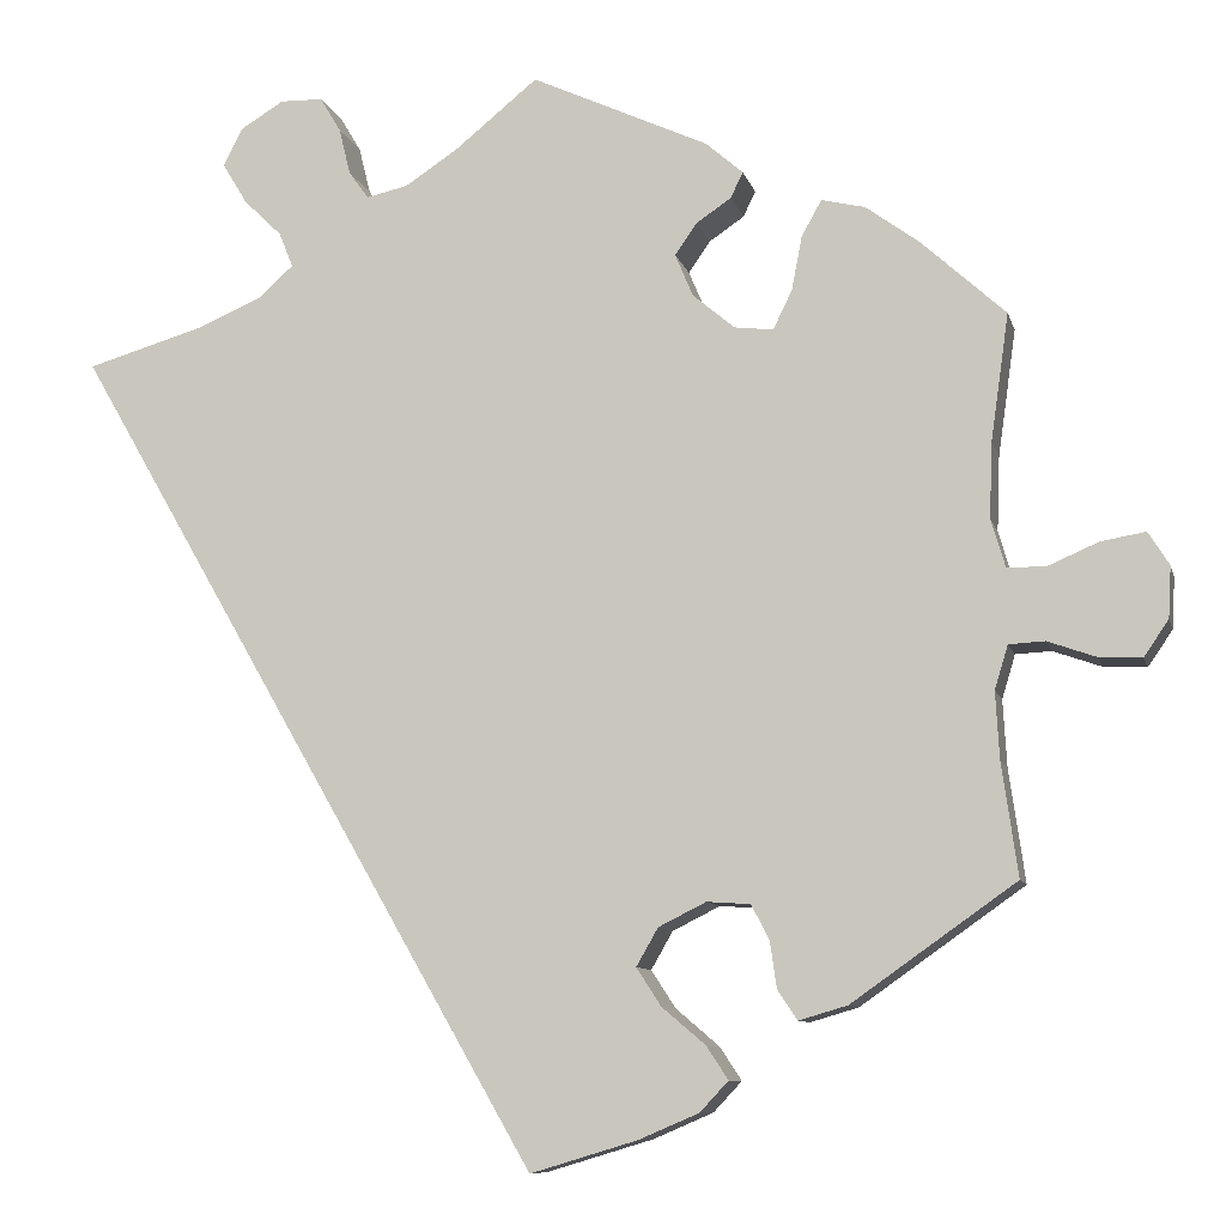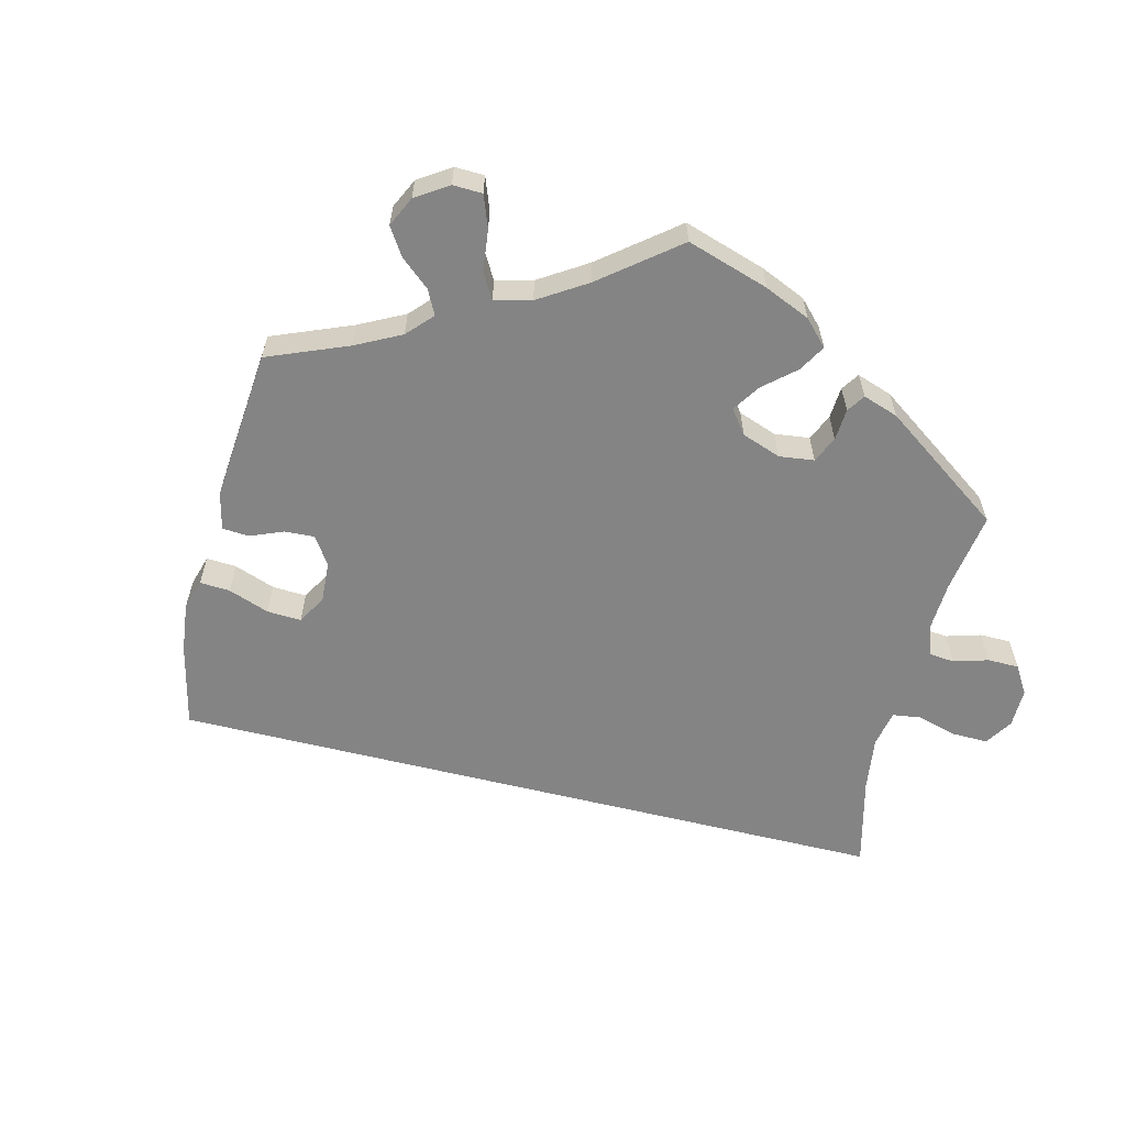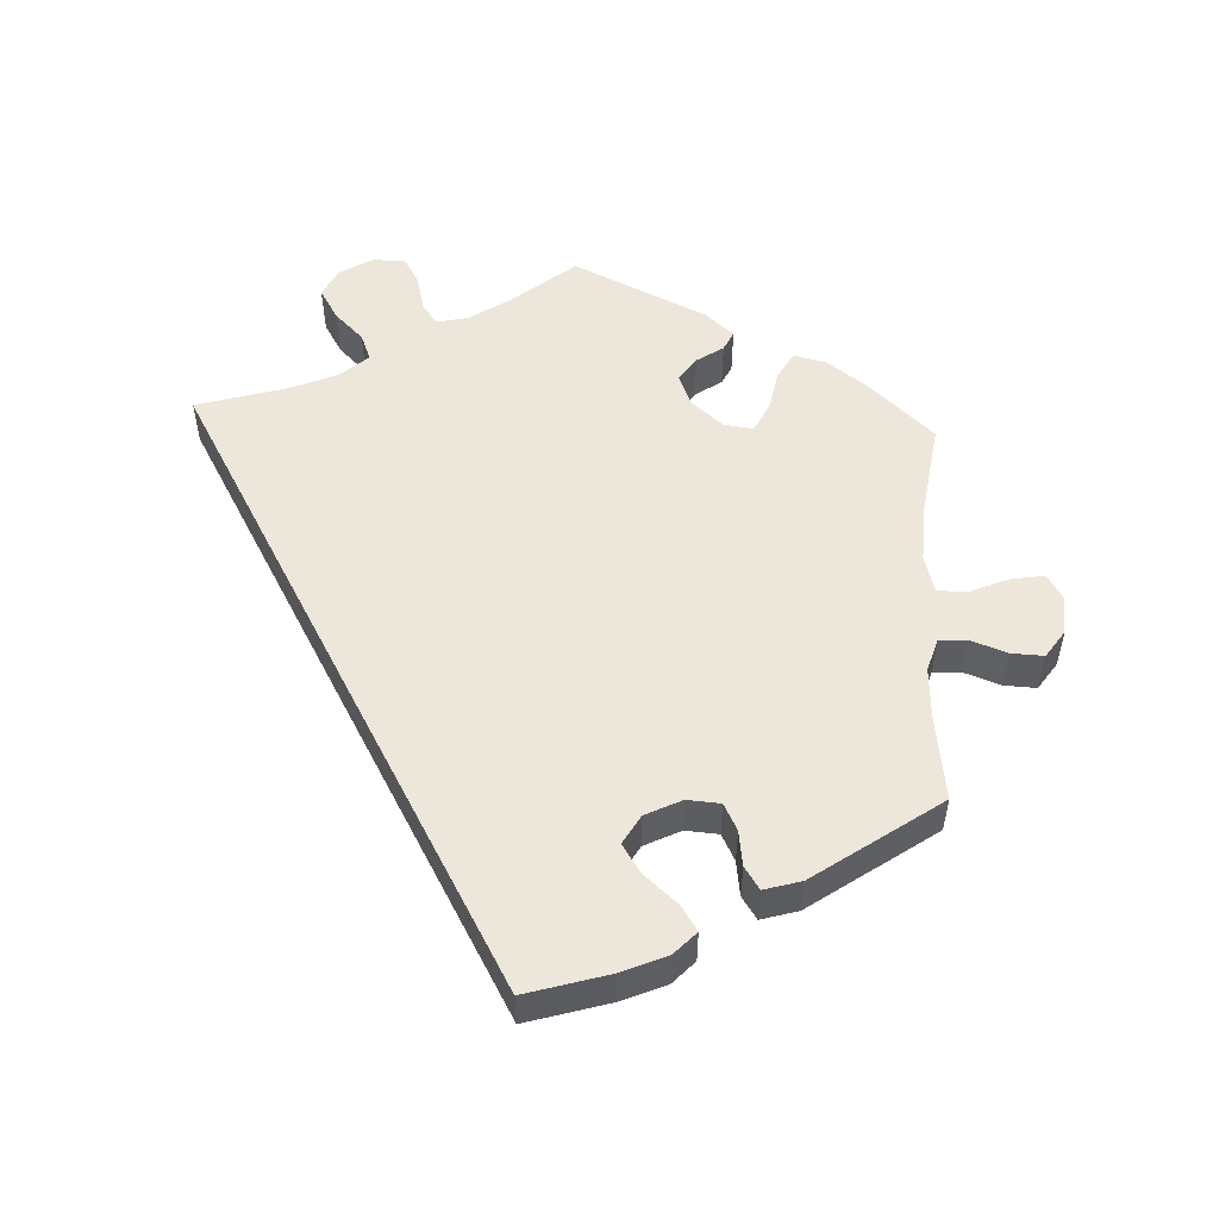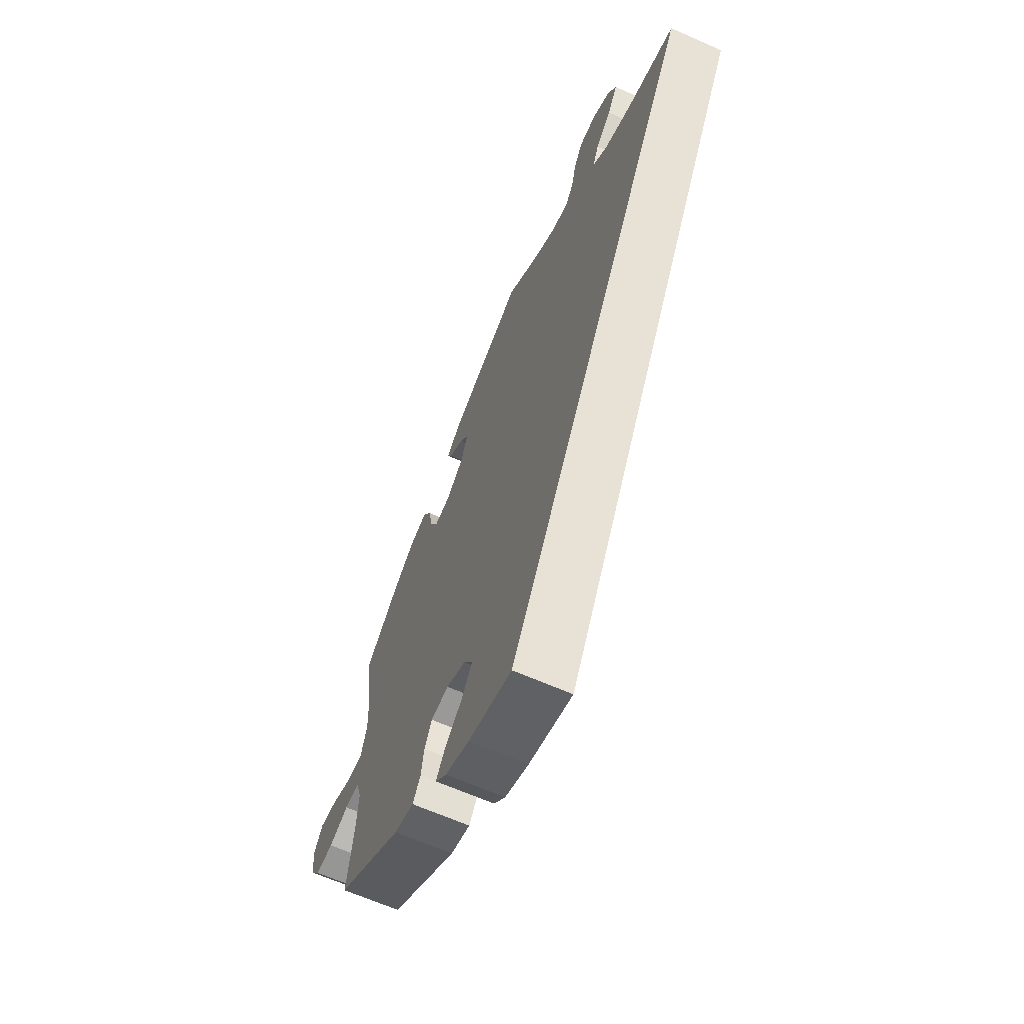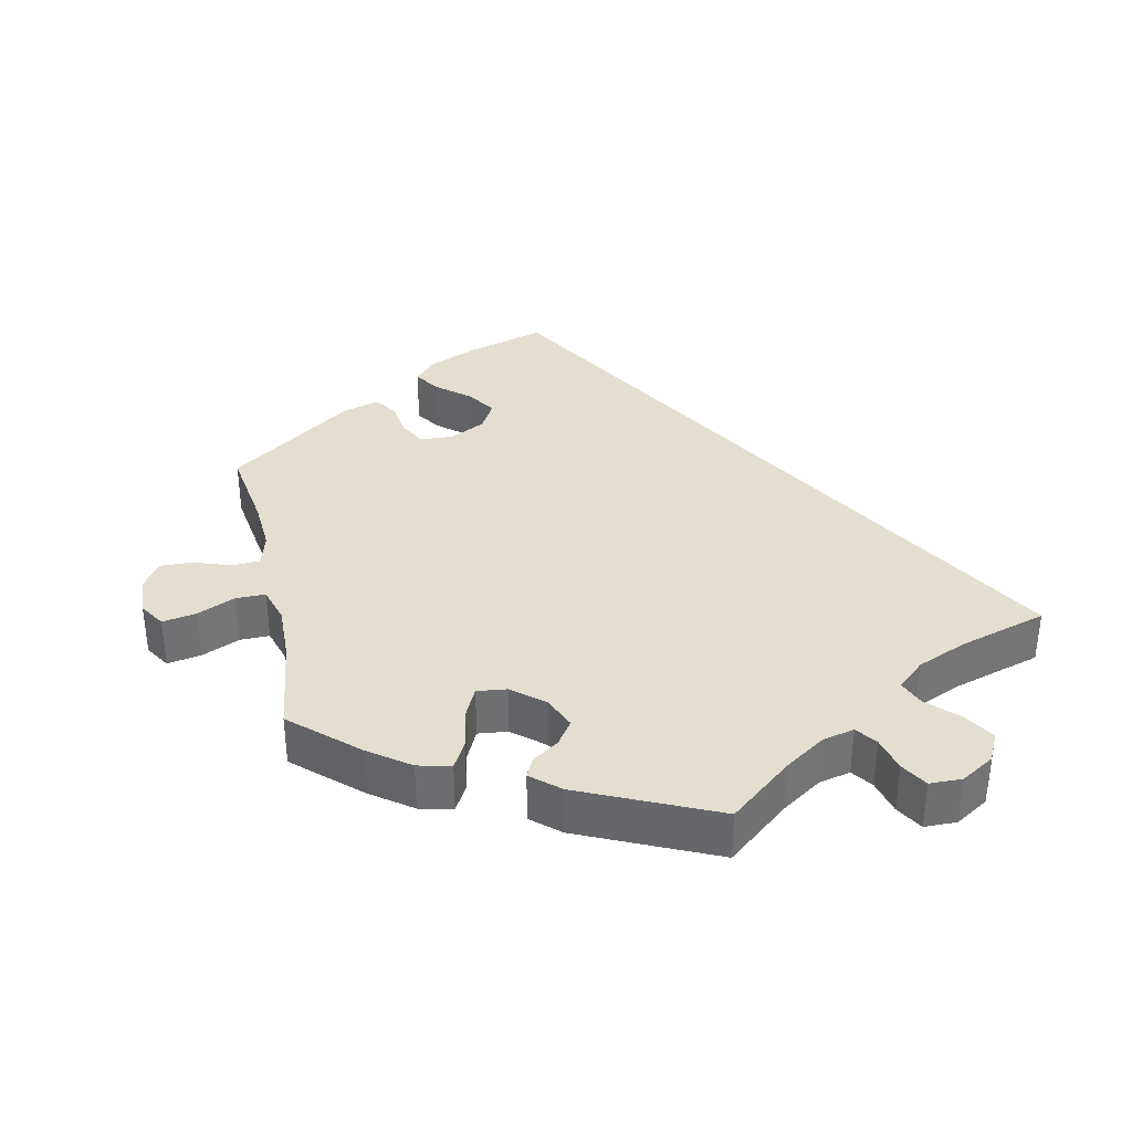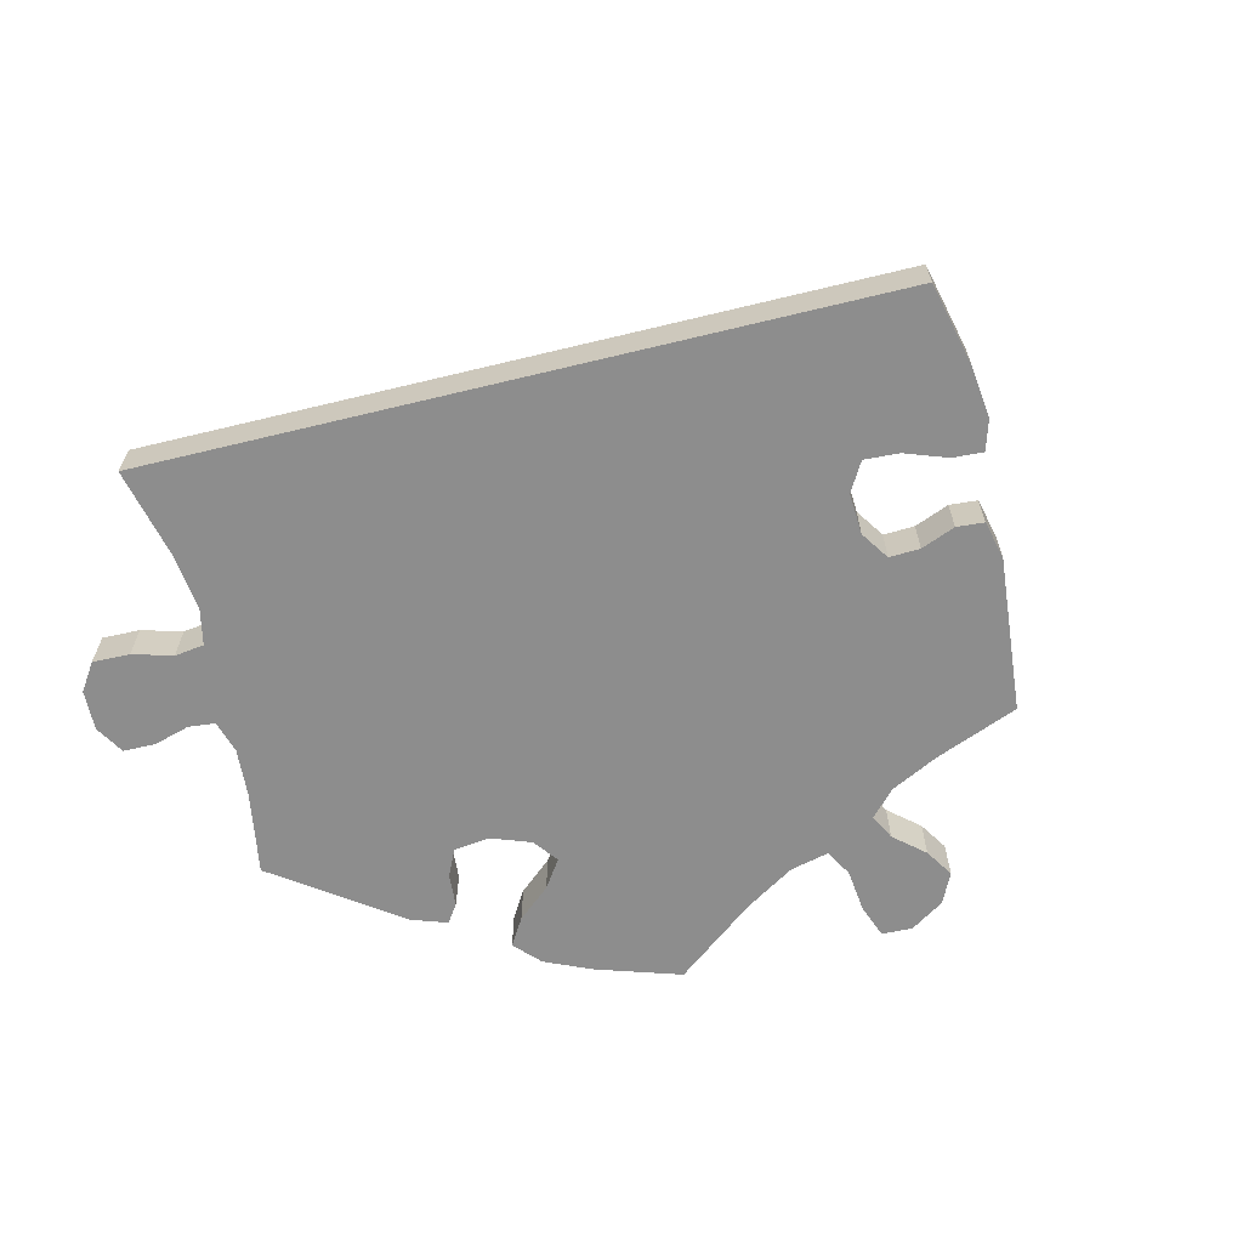
<metadata>
{"format":"obj","ext":"obj","renderer":"f3d","projection":"perspective","resolution":1024,"background":"white","views":[{"elev":-9.2,"azim":-166.6,"up":"+Z"},{"elev":-61.4,"azim":-73.9,"up":"+Y"},{"elev":53.2,"azim":-177.1,"up":"+Y"},{"elev":-65.3,"azim":66.1,"up":"+Z"},{"elev":35.9,"azim":-12.3,"up":"+Y"},{"elev":-64.6,"azim":133.7,"up":"+Y"}]}
</metadata>
<code>
v 0.001 0.07 -0.578
v -0.112 0.07 -0.544
v -0.175 0.07 -0.517
v -0.205 0.07 -0.485
v -0.182 0.07 -0.45
v -0.136 0.07 -0.411
v -0.11 0.07 -0.371
v -0.133 0.07 -0.331
v -0.183 0.07 -0.306
v -0.229 0.07 -0.309
v -0.248 0.07 -0.346
v -0.255 0.07 -0.395
v -0.276 0.07 -0.426
v -0.327 0.07 -0.411
v -0.5 0.07 -0.289
v -0.483 0.07 -0.17
v -0.479 0.07 -0.099
v -0.493 0.07 -0.053
v -0.531 0.07 -0.051
v -0.582 0.07 -0.069
v -0.627 0.07 -0.071
v -0.653 0.07 -0.033
v -0.656 0.07 0.021
v -0.634 0.07 0.056
v -0.587 0.07 0.048
v -0.534 0.07 0.025
v -0.493 0.07 0.025
v -0.478 0.07 0.076
v -0.481 0.07 0.155
v -0.5 0.07 0.289
v -0.411 0.07 0.37
v -0.355 0.07 0.411
v -0.309 0.07 0.422
v -0.288 0.07 0.384
v -0.277 0.07 0.327
v -0.257 0.07 0.286
v -0.216 0.07 0.291
v -0.172 0.07 0.328
v -0.153 0.07 0.373
v -0.176 0.07 0.406
v -0.213 0.07 0.431
v -0.226 0.07 0.458
v -0.187 0.07 0.492
v 0 0.07 0.578
v 0.087 0.07 0.507
v 0.143 0.07 0.47
v 0.187 0.07 0.46
v 0.208 0.07 0.489
v 0.22 0.07 0.538
v 0.242 0.07 0.575
v 0.287 0.07 0.576
v 0.333 0.07 0.548
v 0.353 0.07 0.508
v 0.327 0.07 0.465
v 0.287 0.07 0.426
v 0.272 0.07 0.389
v 0.31 0.07 0.355
v 0.379 0.07 0.326
v 0.501 0.07 0.29
v 0.001 0 -0.578
v -0.112 0 -0.544
v -0.175 0 -0.517
v -0.205 0 -0.485
v -0.182 0 -0.45
v -0.136 0 -0.411
v -0.11 0 -0.371
v -0.133 0 -0.331
v -0.183 0 -0.306
v -0.229 0 -0.309
v -0.248 0 -0.346
v -0.255 0 -0.395
v -0.276 0 -0.426
v -0.327 0 -0.411
v -0.5 0 -0.289
v -0.483 0 -0.17
v -0.479 0 -0.099
v -0.493 0 -0.053
v -0.531 0 -0.051
v -0.582 0 -0.069
v -0.627 0 -0.071
v -0.653 0 -0.033
v -0.656 0 0.021
v -0.634 0 0.056
v -0.587 0 0.048
v -0.534 0 0.025
v -0.493 0 0.025
v -0.478 0 0.076
v -0.481 0 0.155
v -0.5 0 0.289
v -0.411 0 0.37
v -0.355 0 0.411
v -0.309 0 0.422
v -0.288 0 0.384
v -0.277 0 0.327
v -0.257 0 0.286
v -0.216 0 0.291
v -0.172 0 0.328
v -0.153 0 0.373
v -0.176 0 0.406
v -0.213 0 0.431
v -0.226 0 0.458
v -0.187 0 0.492
v 0 0 0.578
v 0.087 0 0.507
v 0.143 0 0.47
v 0.187 0 0.46
v 0.208 0 0.489
v 0.22 0 0.538
v 0.242 0 0.575
v 0.287 0 0.576
v 0.333 0 0.548
v 0.353 0 0.508
v 0.327 0 0.465
v 0.287 0 0.426
v 0.272 0 0.389
v 0.31 0 0.355
v 0.379 0 0.326
v 0.501 0 0.29
f 58 59 1 2
f 57 58 2 3
f 56 57 3
f 55 56 3
f 52 53 54 55
f 48 49 50 51
f 47 48 51 52
f 42 43 44 45
f 40 41 42 45
f 39 40 45 46
f 38 39 46 47
f 32 33 34 35
f 32 35 36
f 29 30 31 32
f 28 29 32 36
f 27 28 36 37
f 23 24 25 26
f 23 26 27
f 22 23 27
f 19 20 21 22
f 18 19 22 27
f 17 18 27 37
f 13 14 15 16
f 11 12 13 16
f 10 11 16 17
f 9 10 17 37
f 3 4 5 6
f 3 6 7
f 55 3 7
f 47 52 55 7
f 38 47 7 8
f 8 9 37 38
f 61 60 118 117
f 62 61 117 116
f 62 116 115
f 62 115 114
f 114 113 112 111
f 110 109 108 107
f 111 110 107 106
f 104 103 102 101
f 104 101 100 99
f 105 104 99 98
f 106 105 98 97
f 94 93 92 91
f 95 94 91
f 91 90 89 88
f 95 91 88 87
f 96 95 87 86
f 85 84 83 82
f 86 85 82
f 86 82 81
f 81 80 79 78
f 86 81 78 77
f 96 86 77 76
f 75 74 73 72
f 75 72 71 70
f 76 75 70 69
f 96 76 69 68
f 65 64 63 62
f 66 65 62
f 66 62 114
f 66 114 111 106
f 67 66 106 97
f 97 96 68 67
f 1 60 61 2
f 2 61 62 3
f 3 62 63 4
f 4 63 64 5
f 5 64 65 6
f 6 65 66 7
f 7 66 67 8
f 8 67 68 9
f 9 68 69 10
f 10 69 70 11
f 11 70 71 12
f 12 71 72 13
f 13 72 73 14
f 14 73 74 15
f 15 74 75 16
f 16 75 76 17
f 17 76 77 18
f 18 77 78 19
f 19 78 79 20
f 20 79 80 21
f 21 80 81 22
f 22 81 82 23
f 23 82 83 24
f 24 83 84 25
f 25 84 85 26
f 26 85 86 27
f 27 86 87 28
f 28 87 88 29
f 29 88 89 30
f 30 89 90 31
f 31 90 91 32
f 32 91 92 33
f 33 92 93 34
f 34 93 94 35
f 35 94 95 36
f 36 95 96 37
f 37 96 97 38
f 38 97 98 39
f 39 98 99 40
f 40 99 100 41
f 41 100 101 42
f 42 101 102 43
f 43 102 103 44
f 44 103 104 45
f 45 104 105 46
f 46 105 106 47
f 47 106 107 48
f 48 107 108 49
f 49 108 109 50
f 50 109 110 51
f 51 110 111 52
f 52 111 112 53
f 53 112 113 54
f 54 113 114 55
f 55 114 115 56
f 56 115 116 57
f 57 116 117 58
f 58 117 118 59
f 59 118 60 1

</code>
